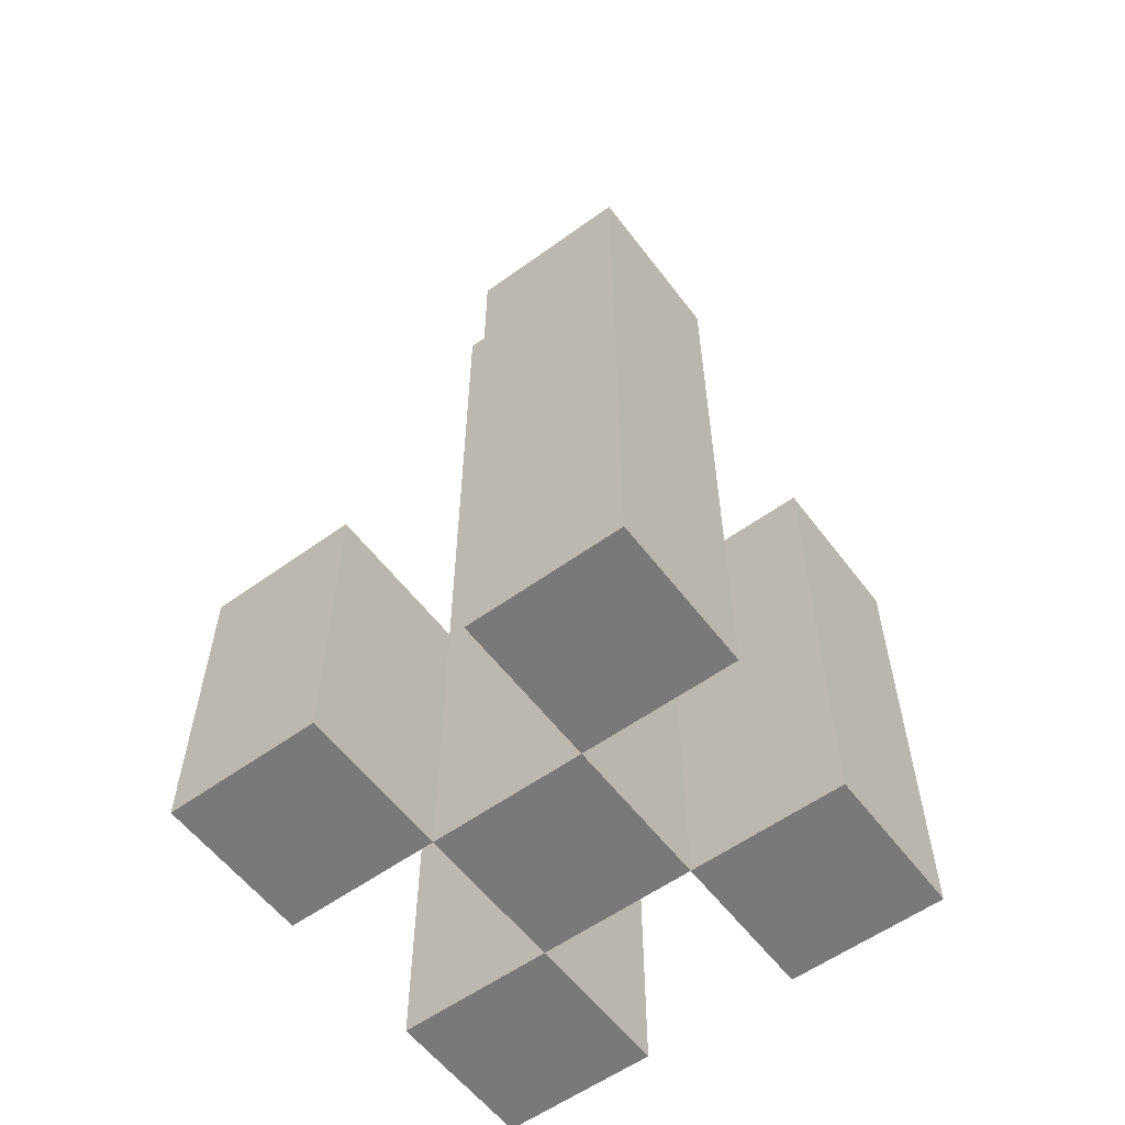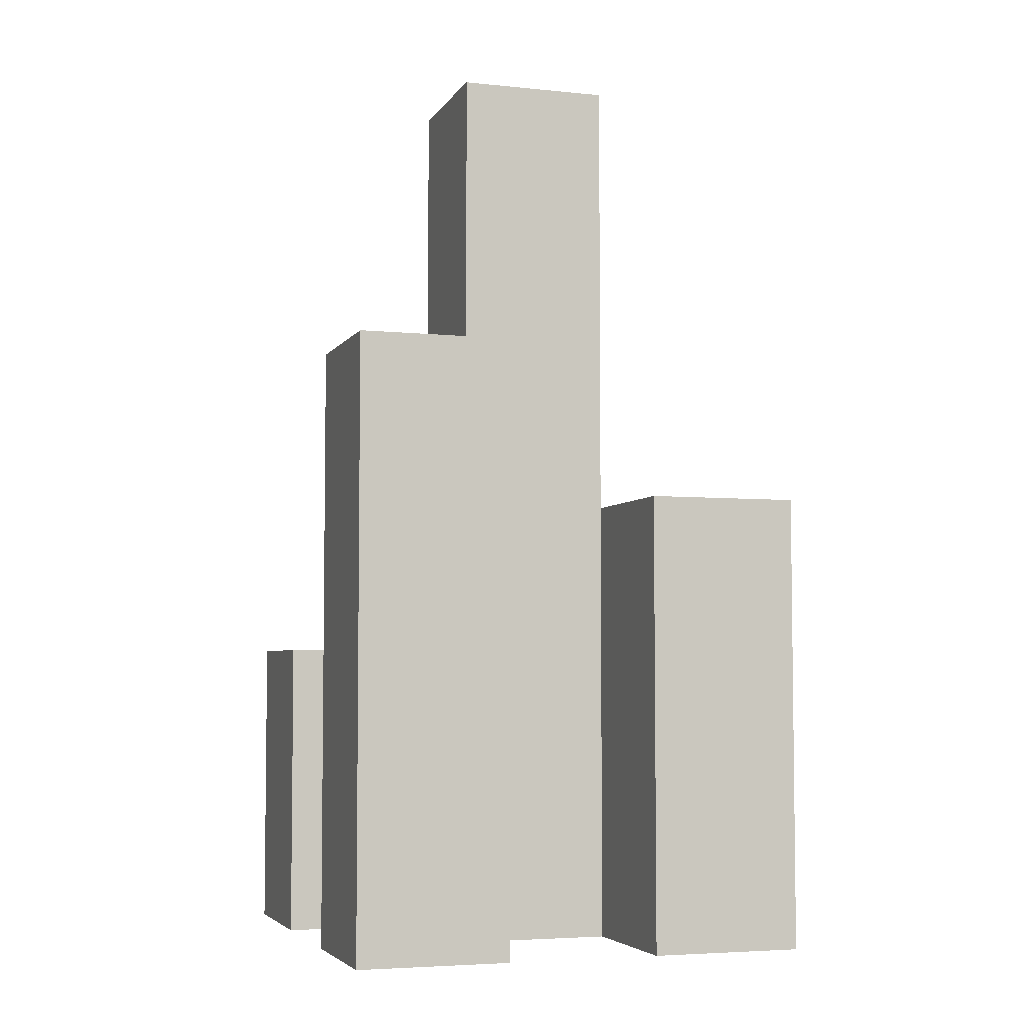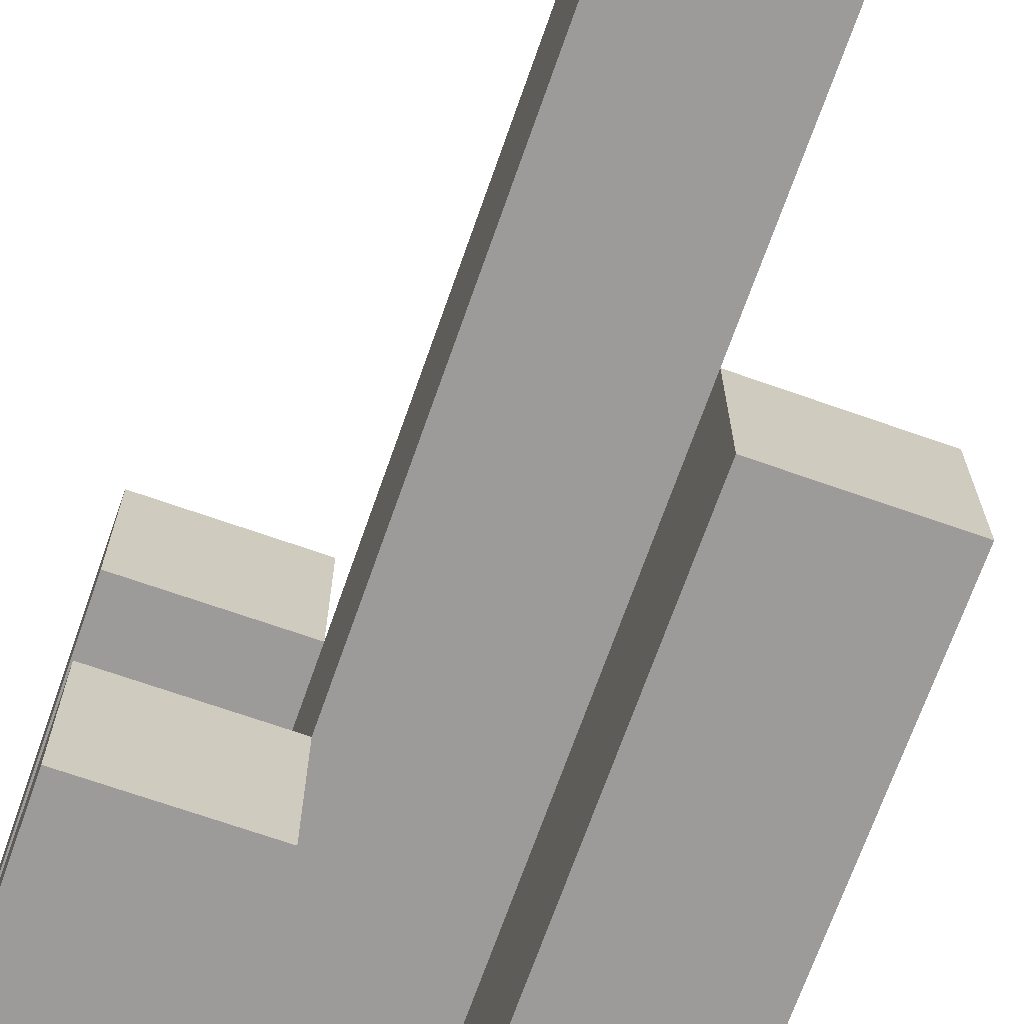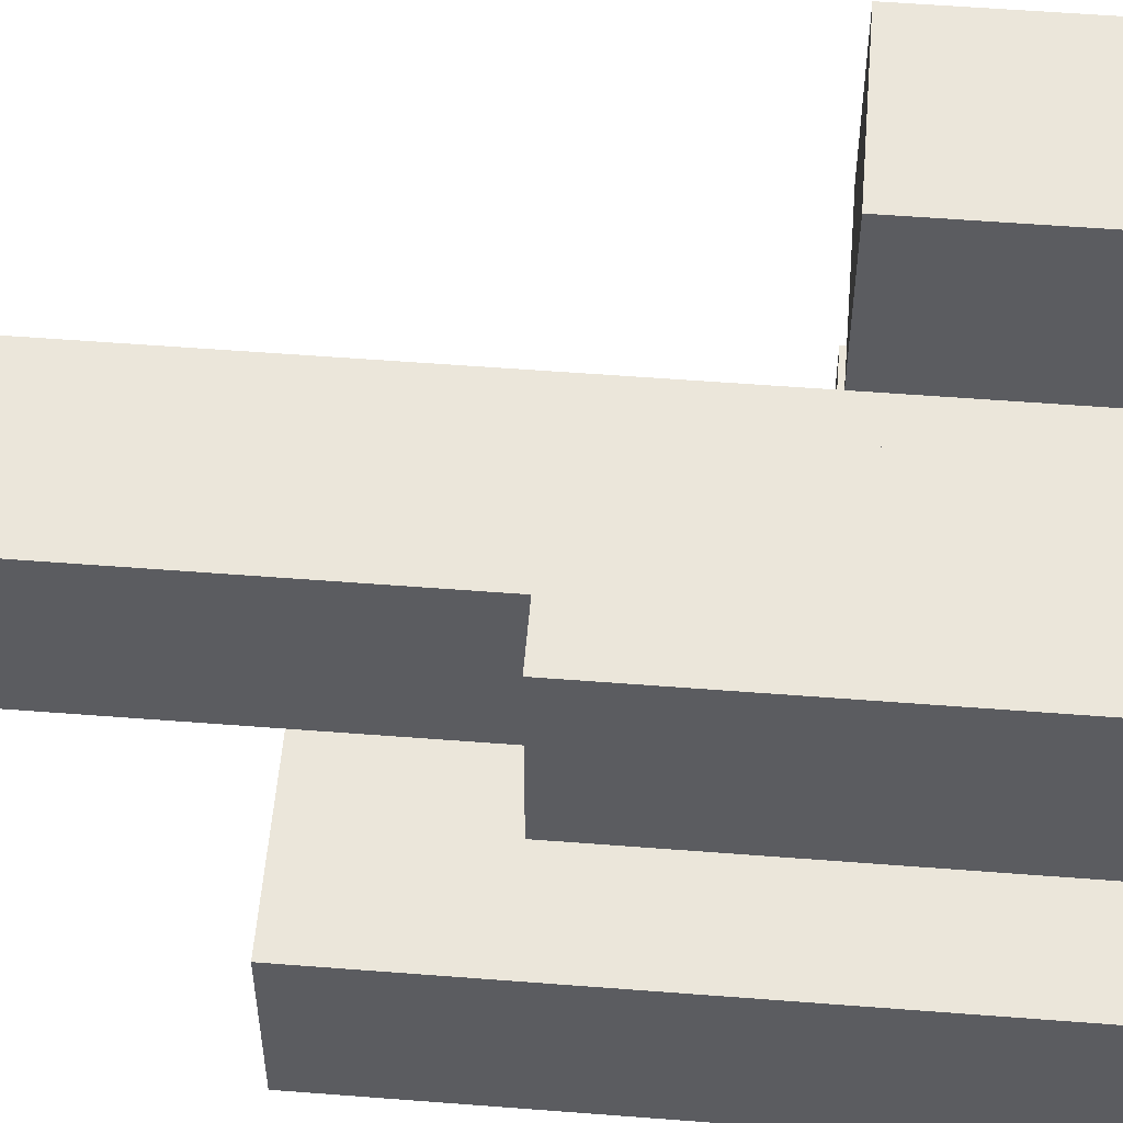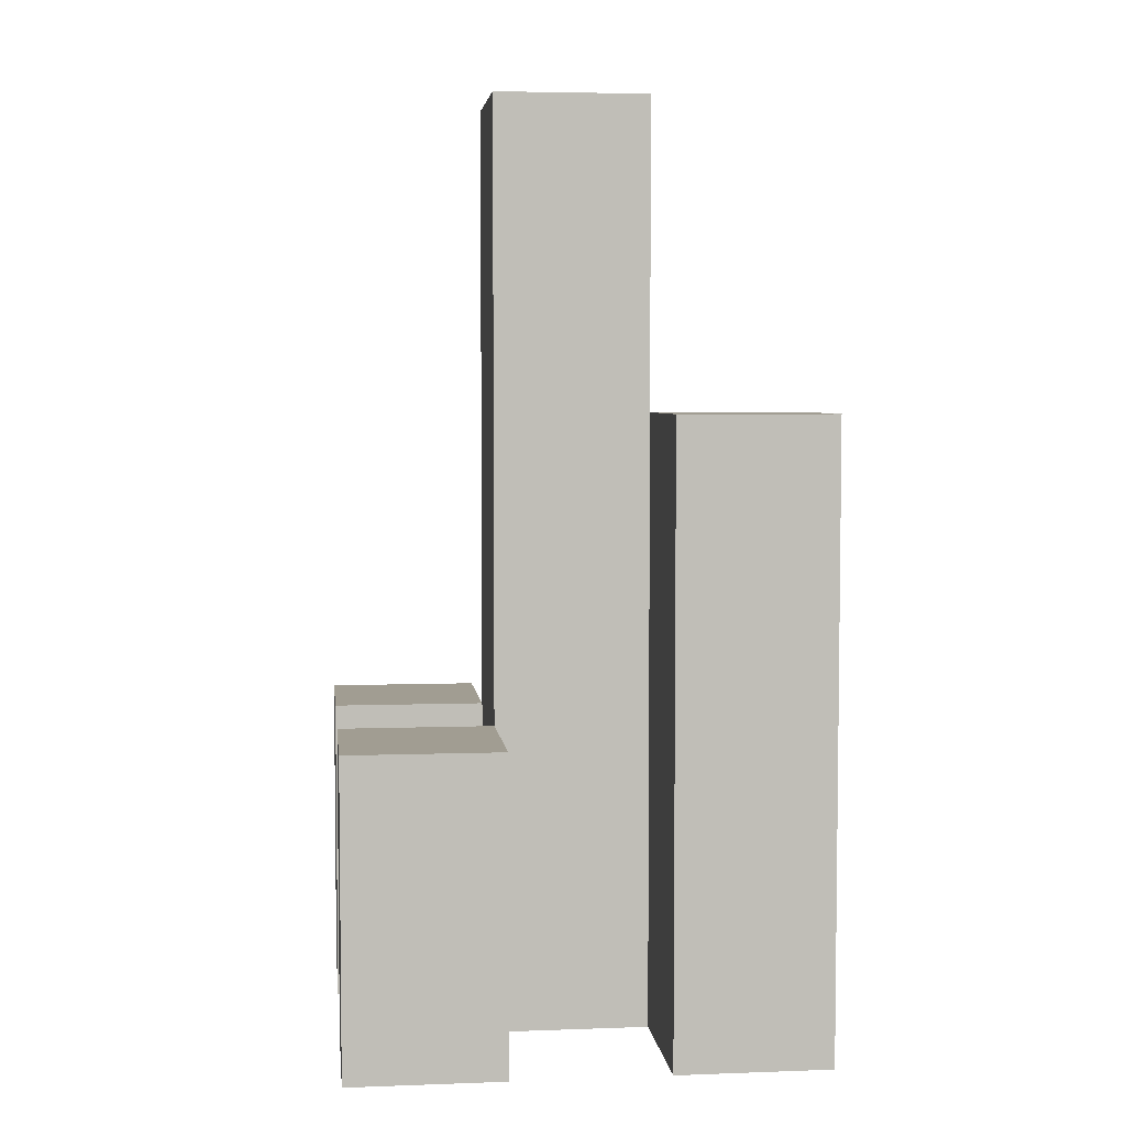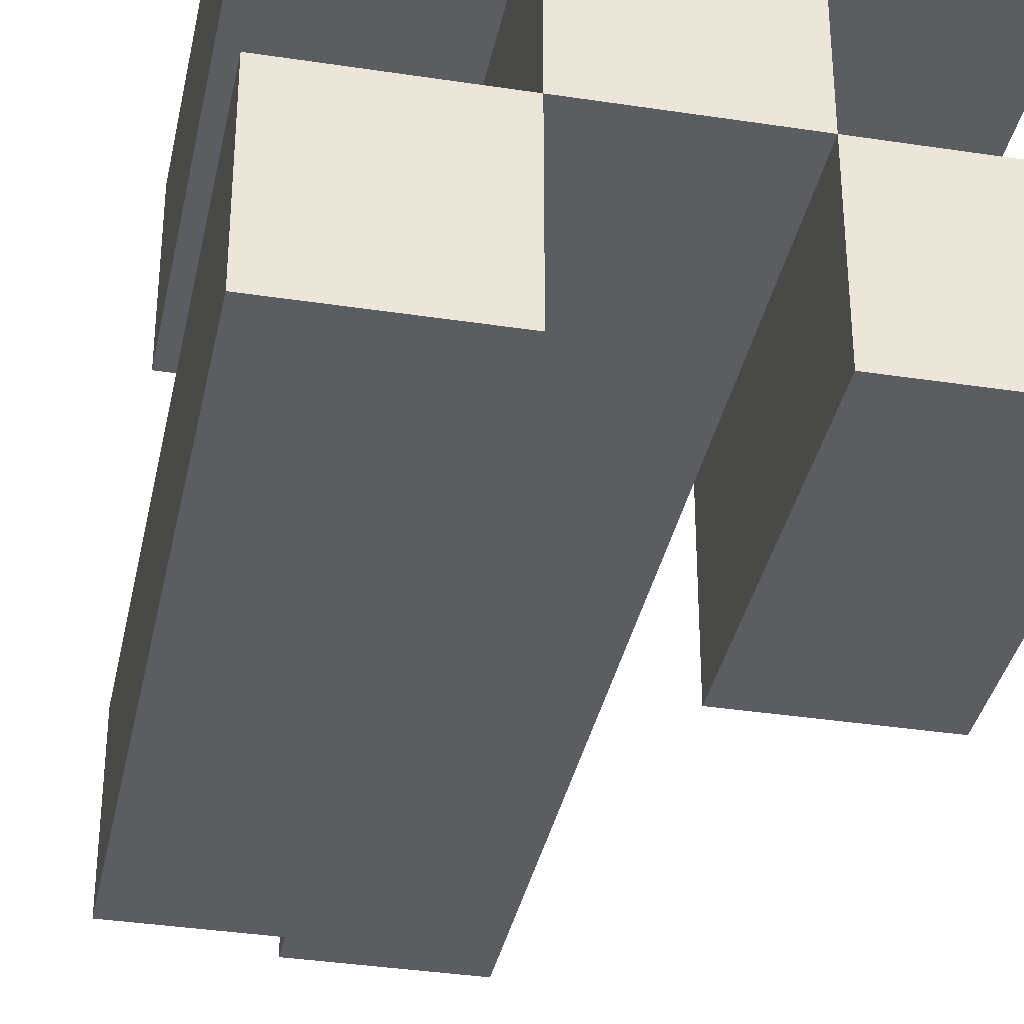
<metadata>
{"format":"obj","ext":"obj","renderer":"f3d","projection":"perspective","resolution":1024,"background":"white","views":[{"elev":-57.8,"azim":-143.2,"up":"+Y"},{"elev":-4.8,"azim":-108.0,"up":"+Y"},{"elev":-69.7,"azim":160.6,"up":"+Z"},{"elev":55.0,"azim":-85.3,"up":"+Z"},{"elev":4.7,"azim":173.4,"up":"+Y"},{"elev":-35.8,"azim":-11.4,"up":"+Z"}]}
</metadata>
<code>
o
v -11.5 0.9 20.2
v -11.5 0.9 20.3
v -11.5 0.9 20.4
v -11.5 0.9 20.5
v -11.5 1 20.2
v -11.5 1 20.3
v -11.5 1 20.4
v -11.5 1 20.5
v -11.5 1.1 20.2
v -11.5 1.1 20.3
v -11.5 1.1 20.4
v -11.5 1.1 20.5
v -11.6 0.9 20.3
v -11.6 0.9 20.4
v -11.6 1 20.3
v -11.6 1 20.4
v -11.6 1.1 20.3
v -11.6 1.1 20.4
v -11.6 1.4 20.3
v -11.6 1.4 20.4
v -11.6 1.5 20.3
v -11.6 1.5 20.4
v -11.7 0.9 20.2
v -11.7 0.9 20.3
v -11.7 0.9 20.4
v -11.7 0.9 20.5
v -11.7 1.1 20.4
v -11.7 1.1 20.5
v -11.7 1.2 20.2
v -11.7 1.2 20.3
v -11.7 1.2 20.4
v -11.7 1.2 20.5
v -11.7 1.3 20.2
v -11.7 1.3 20.3
v -11.6 0.9 20.2
v -11.6 0.9 20.3
v -11.6 0.9 20.4
v -11.6 0.9 20.5
v -11.6 1 20.2
v -11.6 1 20.3
v -11.6 1 20.4
v -11.6 1 20.5
v -11.6 1.1 20.2
v -11.6 1.1 20.3
v -11.6 1.1 20.4
v -11.6 1.1 20.5
v -11.7 0.9 20.3
v -11.7 0.9 20.4
v -11.7 1.1 20.4
v -11.7 1.2 20.3
v -11.7 1.2 20.4
v -11.7 1.3 20.3
v -11.7 1.4 20.3
v -11.7 1.4 20.4
v -11.7 1.5 20.3
v -11.7 1.5 20.4
v -11.8 0.9 20.2
v -11.8 0.9 20.3
v -11.8 0.9 20.4
v -11.8 0.9 20.5
v -11.8 1.1 20.4
v -11.8 1.1 20.5
v -11.8 1.2 20.2
v -11.8 1.2 20.3
v -11.8 1.2 20.4
v -11.8 1.2 20.5
v -11.8 1.3 20.2
v -11.8 1.3 20.3
v -11.5 0.9 20.2
v -11.5 1 20.2
v -11.5 1.1 20.2
v -11.6 0.9 20.2
v -11.6 1 20.2
v -11.6 1.1 20.2
v -11.7 0.9 20.2
v -11.7 1.2 20.2
v -11.7 1.3 20.2
v -11.8 0.9 20.2
v -11.8 1.2 20.2
v -11.8 1.3 20.2
v -11.6 0.9 20.3
v -11.6 1 20.3
v -11.6 1.1 20.3
v -11.6 1.4 20.3
v -11.6 1.5 20.3
v -11.7 0.9 20.3
v -11.7 1.2 20.3
v -11.7 1.3 20.3
v -11.7 1.4 20.3
v -11.7 1.5 20.3
v -11.5 0.9 20.4
v -11.5 1 20.4
v -11.5 1.1 20.4
v -11.6 0.9 20.4
v -11.6 1 20.4
v -11.6 1.1 20.4
v -11.7 0.9 20.4
v -11.7 1.1 20.4
v -11.7 1.2 20.4
v -11.8 0.9 20.4
v -11.8 1.1 20.4
v -11.8 1.2 20.4
v -11.5 0.9 20.3
v -11.5 1 20.3
v -11.5 1.1 20.3
v -11.6 0.9 20.3
v -11.6 1 20.3
v -11.6 1.1 20.3
v -11.7 0.9 20.3
v -11.7 1.2 20.3
v -11.7 1.3 20.3
v -11.8 0.9 20.3
v -11.8 1.2 20.3
v -11.8 1.3 20.3
v -11.6 0.9 20.4
v -11.6 1 20.4
v -11.6 1.1 20.4
v -11.6 1.4 20.4
v -11.6 1.5 20.4
v -11.7 0.9 20.4
v -11.7 1.1 20.4
v -11.7 1.2 20.4
v -11.7 1.4 20.4
v -11.7 1.5 20.4
v -11.5 0.9 20.5
v -11.5 1 20.5
v -11.5 1.1 20.5
v -11.6 0.9 20.5
v -11.6 1 20.5
v -11.6 1.1 20.5
v -11.7 0.9 20.5
v -11.7 1.1 20.5
v -11.7 1.2 20.5
v -11.8 0.9 20.5
v -11.8 1.1 20.5
v -11.8 1.2 20.5
v -11.5 0.9 20.2
v -11.6 0.9 20.2
v -11.7 0.9 20.2
v -11.8 0.9 20.2
v -11.5 0.9 20.3
v -11.6 0.9 20.3
v -11.7 0.9 20.3
v -11.8 0.9 20.3
v -11.5 0.9 20.4
v -11.6 0.9 20.4
v -11.7 0.9 20.4
v -11.8 0.9 20.4
v -11.5 0.9 20.5
v -11.6 0.9 20.5
v -11.7 0.9 20.5
v -11.8 0.9 20.5
v -11.5 1.1 20.2
v -11.6 1.1 20.2
v -11.5 1.1 20.3
v -11.6 1.1 20.3
v -11.5 1.1 20.4
v -11.6 1.1 20.4
v -11.5 1.1 20.5
v -11.6 1.1 20.5
v -11.7 1.2 20.4
v -11.8 1.2 20.4
v -11.7 1.2 20.5
v -11.8 1.2 20.5
v -11.7 1.3 20.2
v -11.8 1.3 20.2
v -11.7 1.3 20.3
v -11.8 1.3 20.3
v -11.6 1.5 20.3
v -11.7 1.5 20.3
v -11.6 1.5 20.4
v -11.7 1.5 20.4
f 5 2 1
f 6 2 5
f 7 4 3
f 8 4 7
f 9 6 5
f 10 6 9
f 11 8 7
f 12 8 11
f 15 14 13
f 16 14 15
f 17 16 15
f 18 16 17
f 19 18 17
f 20 18 19
f 21 20 19
f 22 20 21
f 27 26 25
f 28 26 27
f 29 24 23
f 30 24 29
f 31 28 27
f 32 28 31
f 33 30 29
f 34 30 33
f 35 36 39
f 39 36 40
f 37 38 41
f 41 38 42
f 39 40 43
f 43 40 44
f 41 42 45
f 45 42 46
f 47 48 49
f 47 49 50
f 50 49 51
f 50 51 52
f 52 51 53
f 53 51 54
f 53 54 55
f 55 54 56
f 59 60 61
f 61 60 62
f 57 58 63
f 63 58 64
f 61 62 65
f 65 62 66
f 63 64 67
f 67 64 68
f 72 70 69
f 73 71 70
f 73 70 72
f 74 71 73
f 78 76 75
f 79 77 76
f 79 76 78
f 80 77 79
f 86 82 81
f 86 83 82
f 86 84 83
f 87 84 86
f 88 84 87
f 89 85 84
f 89 84 88
f 90 85 89
f 94 92 91
f 95 93 92
f 95 92 94
f 96 93 95
f 100 98 97
f 101 99 98
f 101 98 100
f 102 99 101
f 103 104 106
f 104 105 107
f 106 104 107
f 107 105 108
f 109 110 112
f 110 111 113
f 112 110 113
f 113 111 114
f 115 116 120
f 116 117 120
f 117 118 120
f 120 118 121
f 121 118 122
f 118 119 123
f 122 118 123
f 123 119 124
f 125 126 128
f 126 127 129
f 128 126 129
f 129 127 130
f 131 132 134
f 132 133 135
f 134 132 135
f 135 133 136
f 141 138 137
f 142 138 141
f 143 140 139
f 144 140 143
f 146 143 142
f 147 143 146
f 149 146 145
f 150 146 149
f 151 148 147
f 152 148 151
f 153 154 155
f 155 154 156
f 157 158 159
f 159 158 160
f 161 162 163
f 163 162 164
f 165 166 167
f 167 166 168
f 169 170 171
f 171 170 172

</code>
